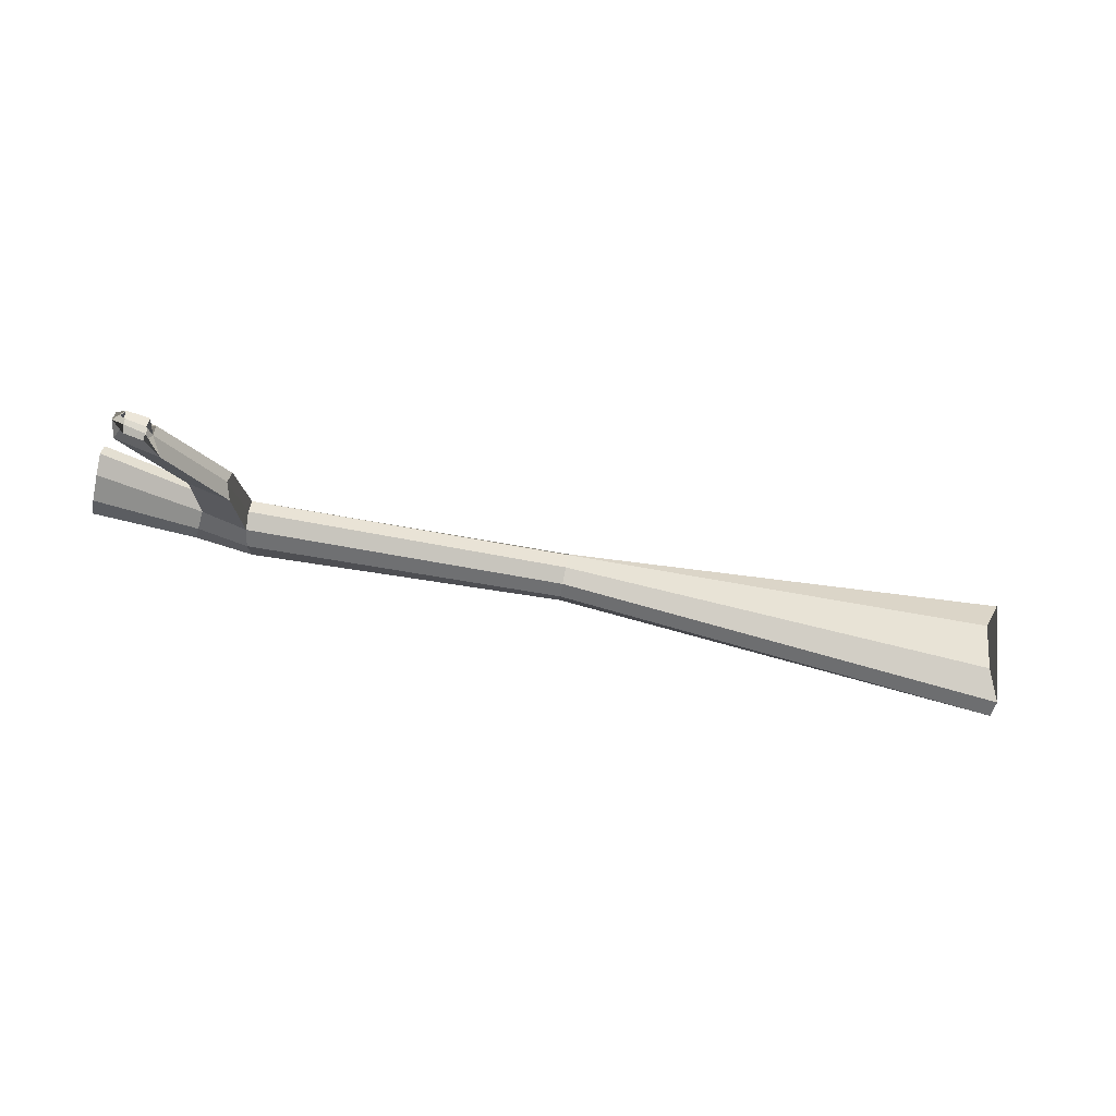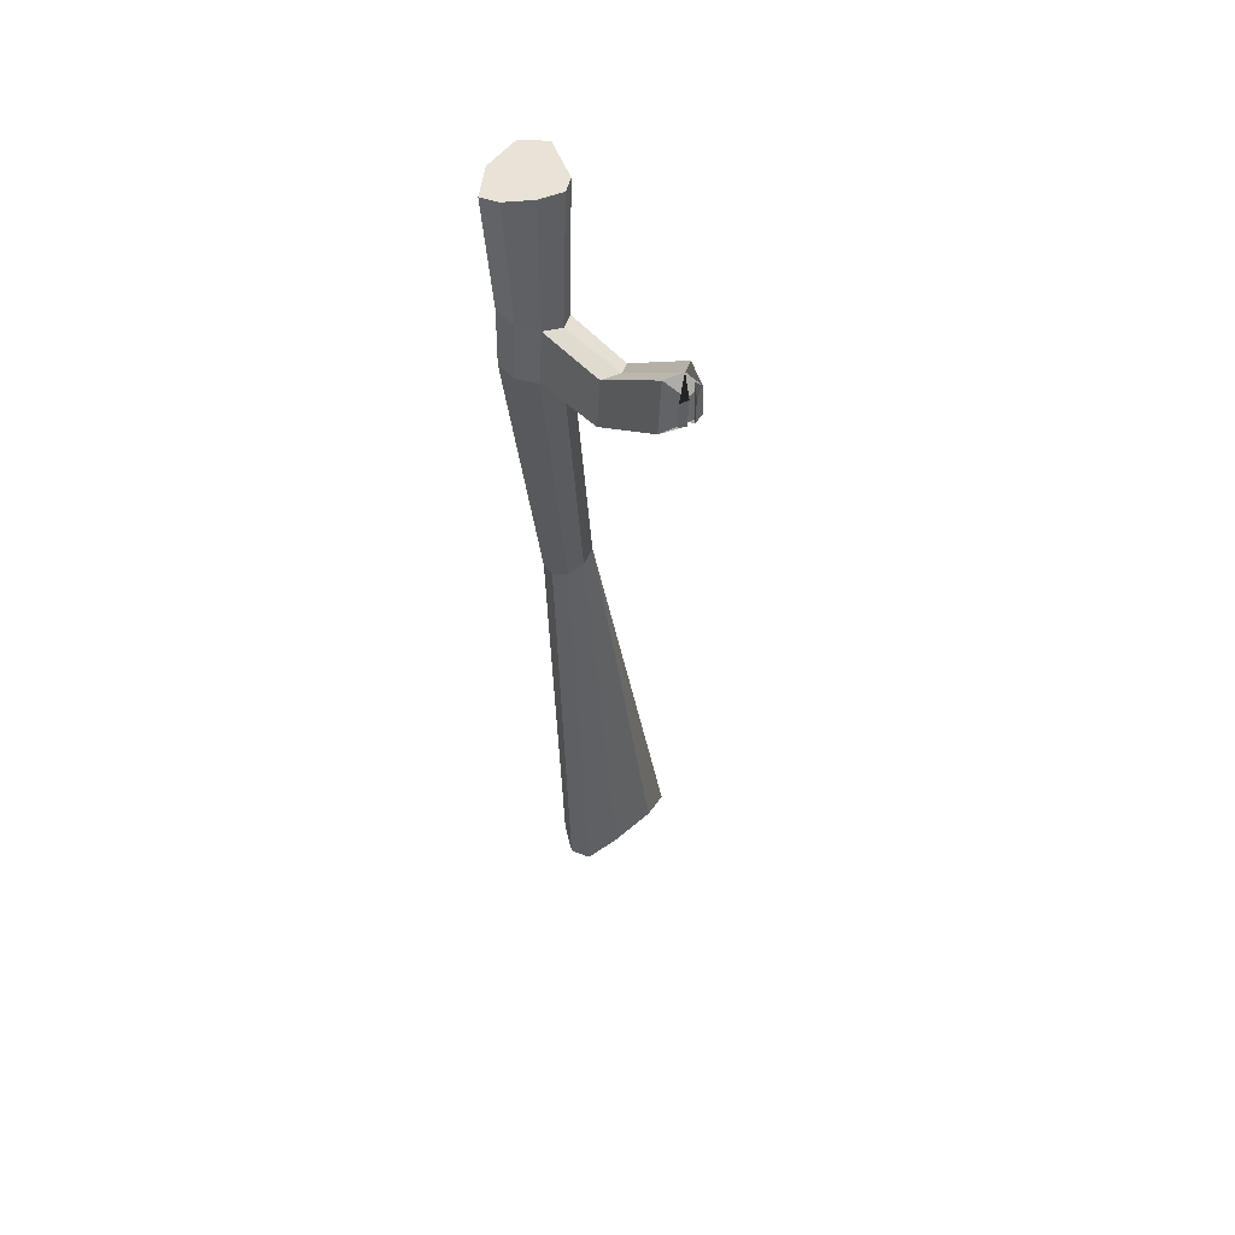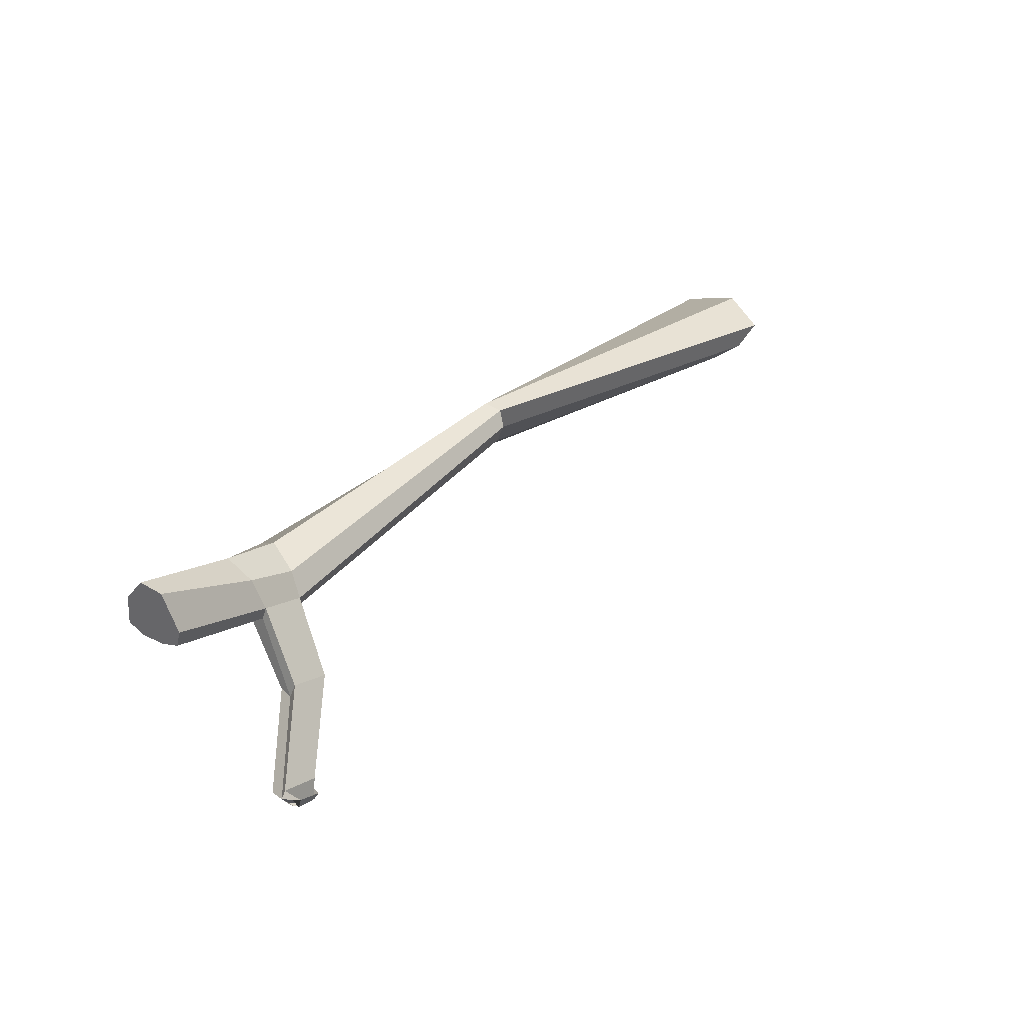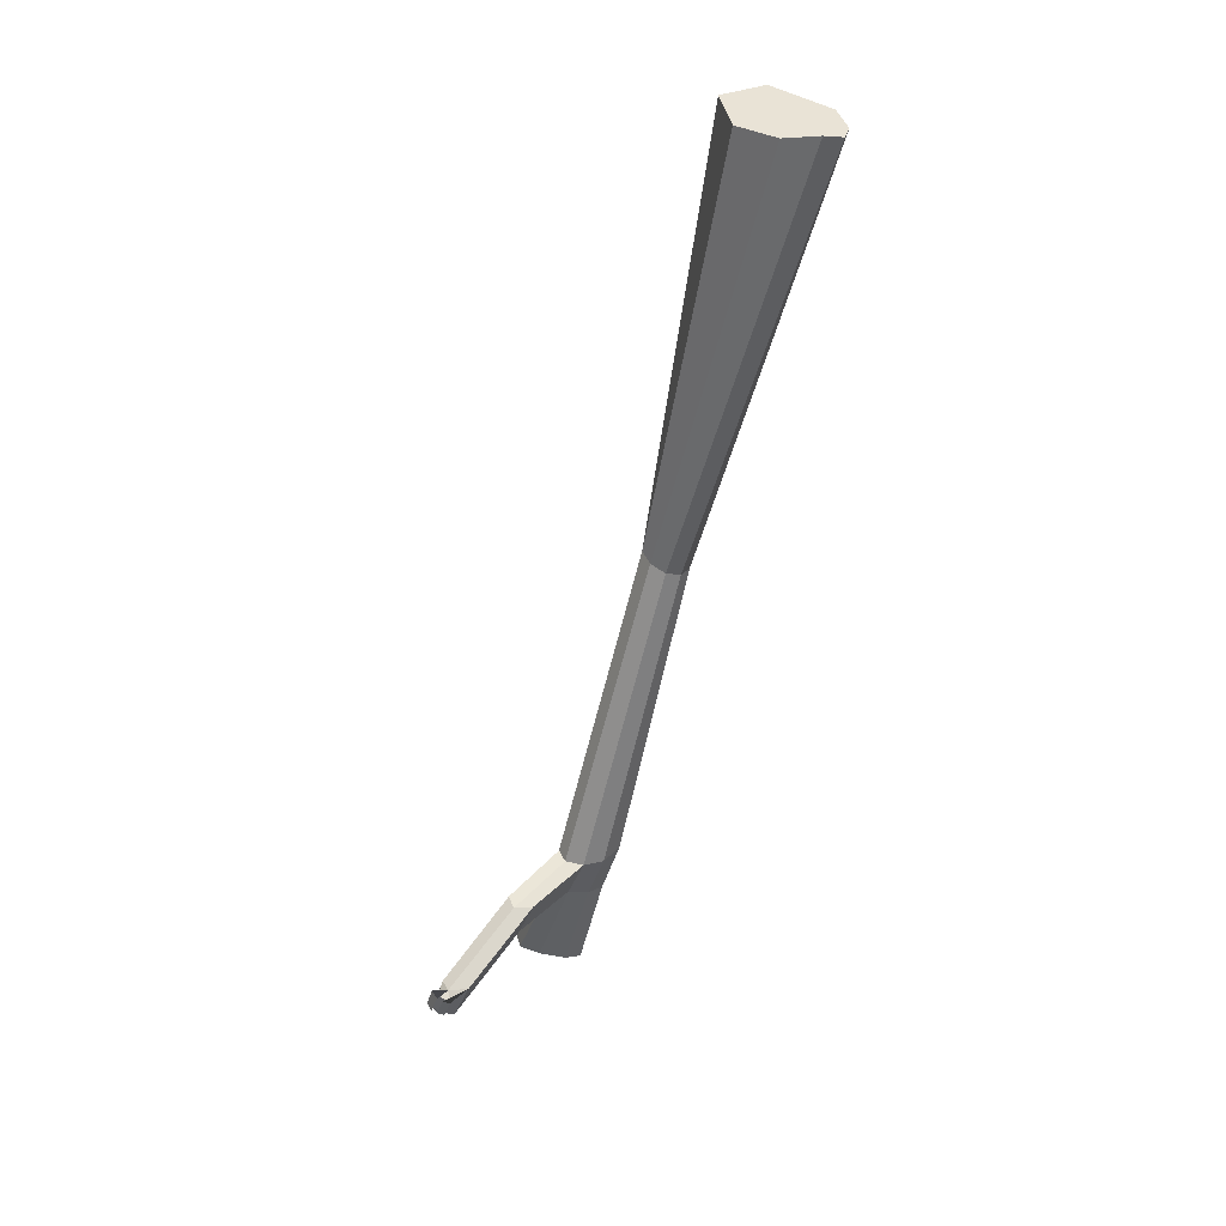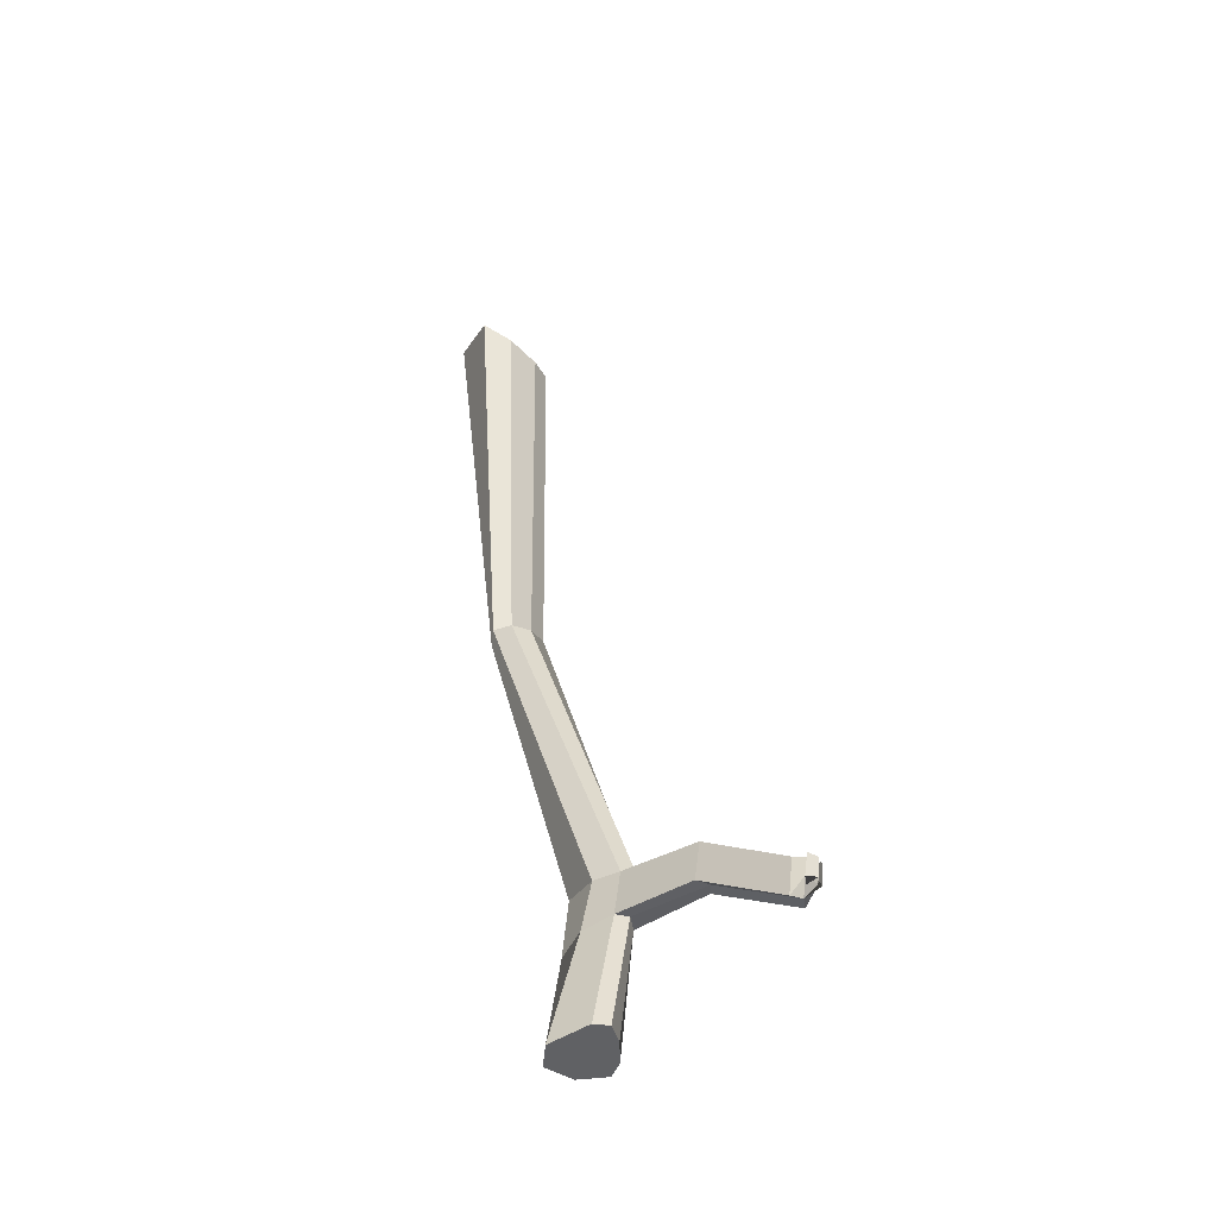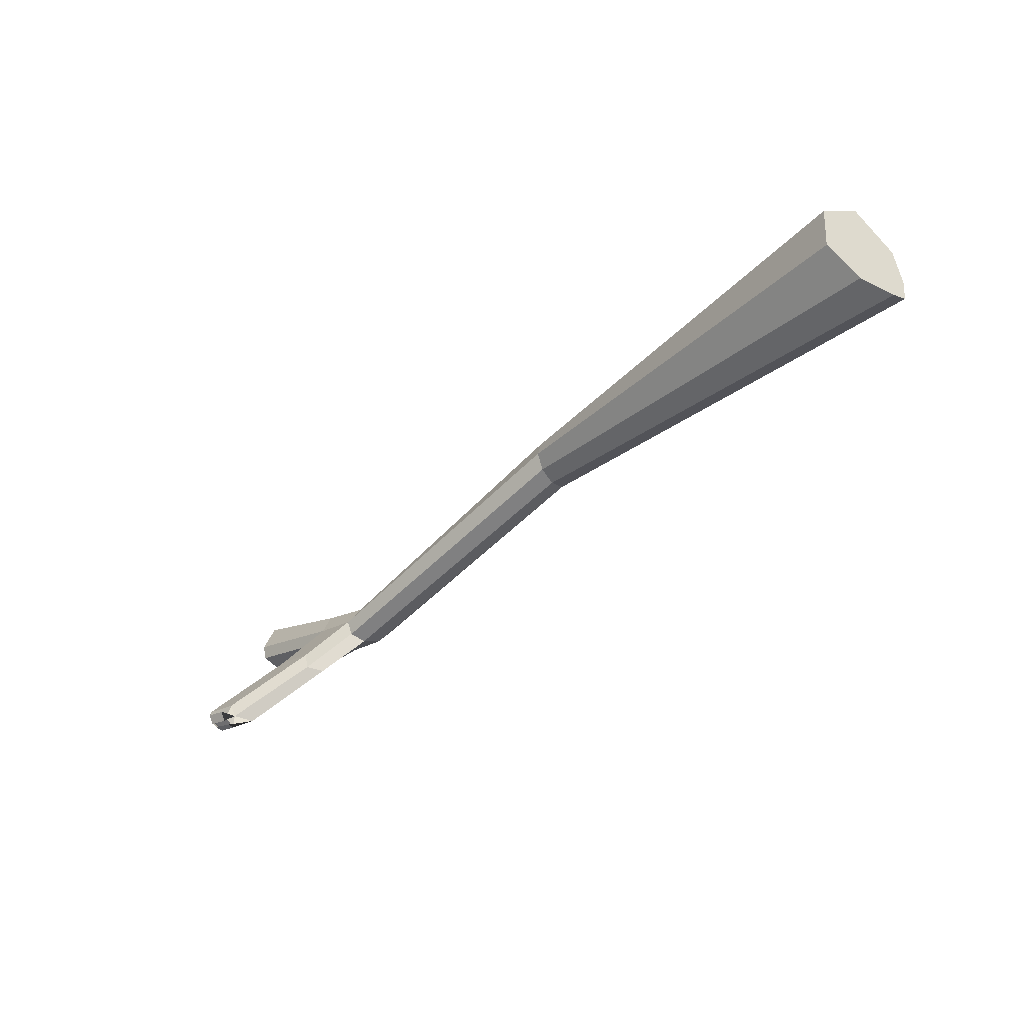
<metadata>
{"format":"obj","ext":"obj","renderer":"f3d","projection":"perspective","resolution":1024,"background":"white","views":[{"elev":-71.1,"azim":168.2,"up":"+Z"},{"elev":-34.1,"azim":94.0,"up":"+Z"},{"elev":27.8,"azim":128.4,"up":"+Z"},{"elev":-56.2,"azim":-102.6,"up":"+Z"},{"elev":40.8,"azim":82.6,"up":"+Y"},{"elev":-40.3,"azim":-131.9,"up":"+Z"}]}
</metadata>
<code>
o wood-block-10
v 1.02 0.189 -0.2795
v -0.06379 0.1638 -0.1266
v -1.599 0.1059 -0.2977
v 1.556 0.2329 -0.1513
v -1.597 0.04231 -0.2695
v 1.555 0.1416 -0.153
v -1.592 0.01894 -0.1745
v 1.555 0.08719 -0.1302
v -1.588 0.04518 -0.04165
v 1.564 0.1045 -0.03362
v -1.601 0.2397 0.002666
v 1.571 0.1804 0.0475
v -1.569 0.3742 -0.07501
v 1.568 0.2662 0.03861
v -1.528 0.3272 -0.1666
v 1.556 0.3161 -0.08066
v -1.552 0.2074 -0.2557
v 1.558 0.3032 -0.1302
v 1.011 0.1228 -0.2523
v -0.06619 0.1151 -0.1207
v 0.9963 0.07229 -0.186
v -0.07107 0.08752 -0.0814
v 0.9856 0.07197 -0.1108
v -0.0747 0.1022 -0.02672
v 0.985 0.1325 -0.08639
v -0.07605 0.1526 0.03571
v 1.006 0.2279 -0.1492
v -0.07074 0.2223 0.02902
v 1.021 0.2736 -0.2252
v -0.06885 0.2389 -0.02938
v 1.023 0.2508 -0.2716
v -0.065 0.2129 -0.08979
v 1.177 0.2653 -0.2308
v 1.2 0.09056 -0.08776
v 1.177 0.2078 -0.24
v 1.178 0.2825 -0.1873
v 1.192 0.08841 -0.1705
v 1.191 0.2412 -0.09478
v 1.183 0.139 -0.221
v 1.203 0.1534 -0.0421
v 1.077 0.4239 -0.4295
v 1.085 0.4052 -0.4727
v 1.067 0.3441 -0.473
v 1.209 0.3617 -0.439
v 1.227 0.4183 -0.4355
v 1.216 0.4307 -0.3947
v 1.404 0.6219 -0.6367
v 1.445 0.582 -0.628
v 1.396 0.5636 -0.6855
v 1.325 0.6191 -0.6585
v 1.327 0.5569 -0.7014
v 1.308 0.5688 -0.6638
v 1.401 0.6072 -0.6727
v 1.443 0.596 -0.5913
v 1.328 0.5998 -0.689
v 1.309 0.5889 -0.6241
v 1.329 0.5807 -0.6976
v 1.275 0.5073 -0.6755
v 1.401 0.5894 -0.6778
v 1.43 0.5262 -0.6381
f 20 19 21 22
f 11 26 28 13
f 35 4 6 39
f 3 2 20 5
f 28 27 29 30
f 39 6 8 37
f 22 21 23 24
f 13 28 30 15
f 37 8 10 34
f 7 22 24 9
f 30 29 31 32
f 34 10 12 40
f 24 23 25 26
f 15 30 32 17
f 40 12 14 38
f 9 24 26 11
f 32 31 1 2
f 38 14 16 36
f 6 4 18 16 14 12 10 8
f 17 32 2 3
f 36 16 18 33
f 5 20 22 7
f 26 25 27 28
f 33 18 4 35
f 3 5 7 9 11 13 15 17
f 2 1 19 20
f 43 42 52 58
f 44 43 58 60
f 27 38 36 29
f 25 40 38 27
f 23 34 40 25
f 21 37 34 23
f 19 39 37 21
f 1 35 39 19
f 46 45 48 54
f 51 49 59 57
f 31 29 41 42
f 45 44 60 48
f 41 46 54 56
f 42 41 56 52
f 47 48 49
f 50 51 52
f 49 51 50 47
f 53 55 56 54
f 51 57 58 52
f 55 50 52 56
f 57 59 60 58
f 48 60 59 49
f 54 48 47 53
f 55 53 47 50
f 29 36 46 41
f 33 35 44 45
f 36 33 45 46
f 35 1 43 44
f 1 31 42 43

</code>
